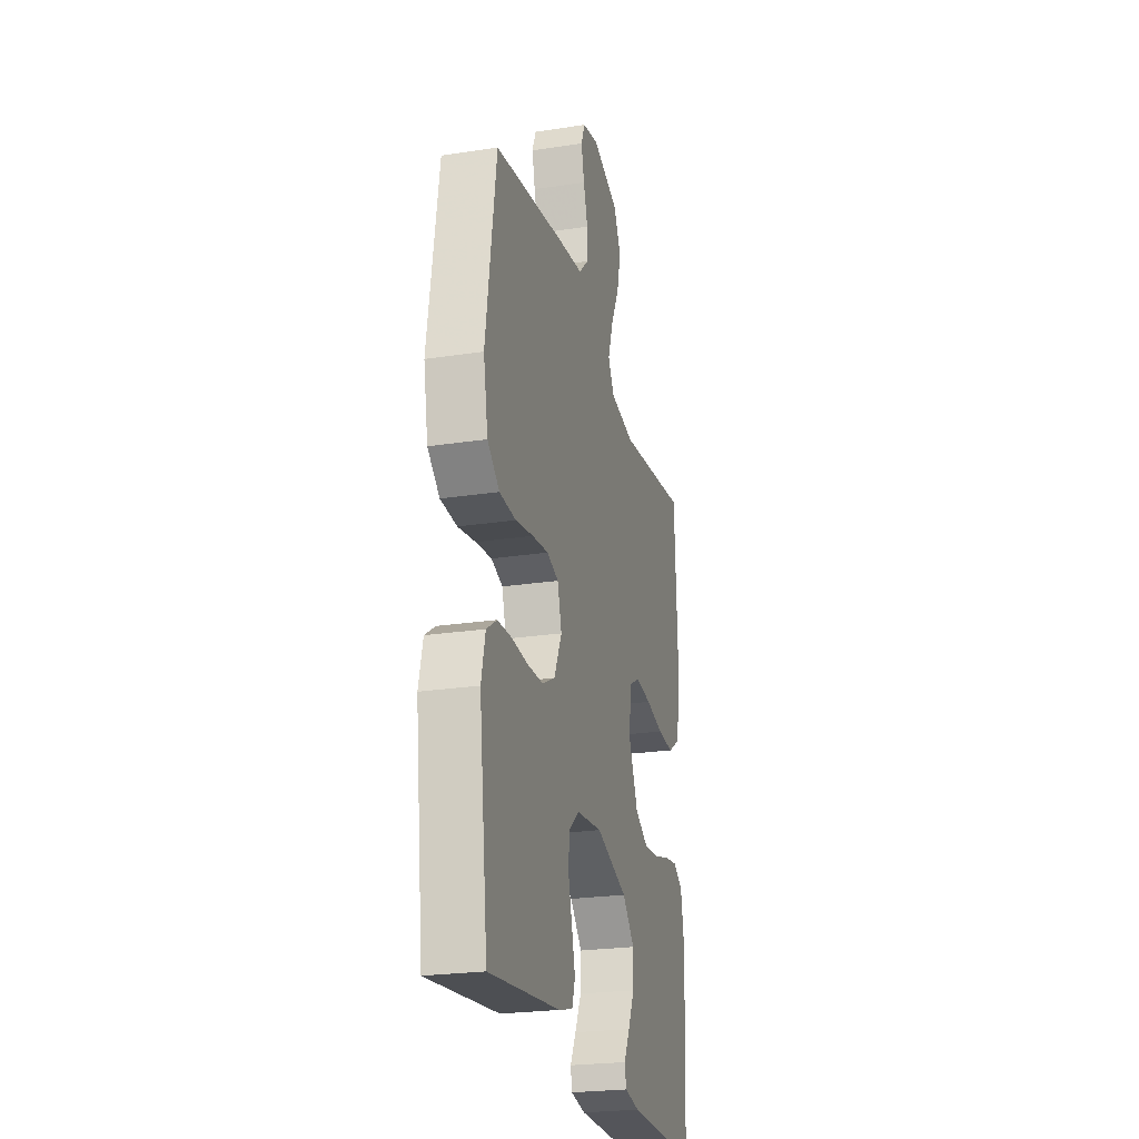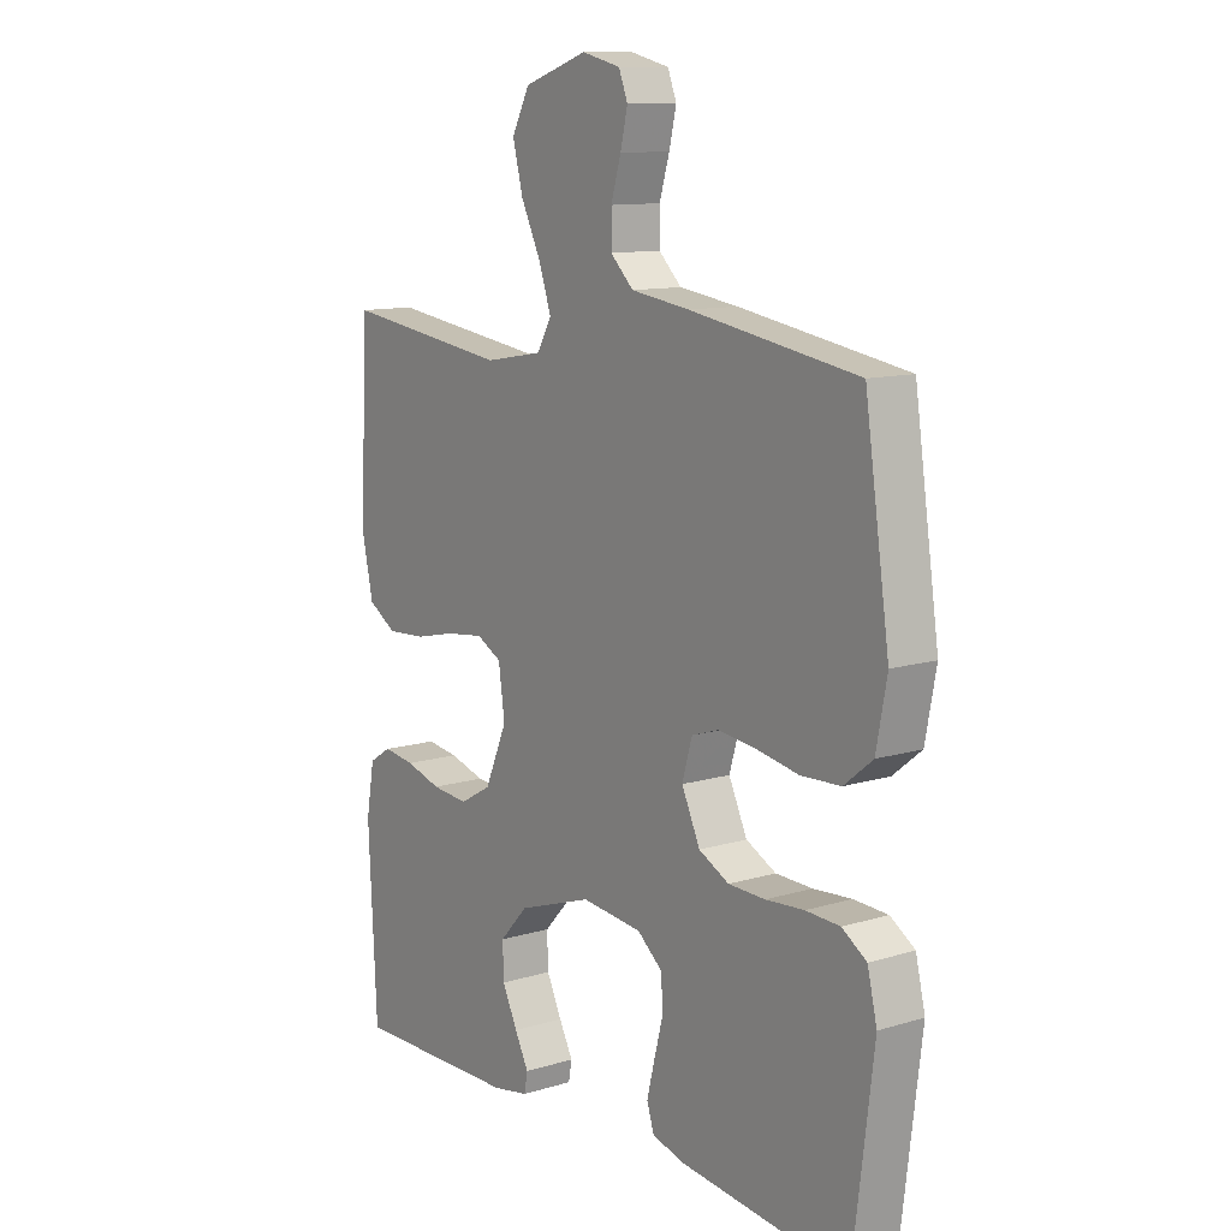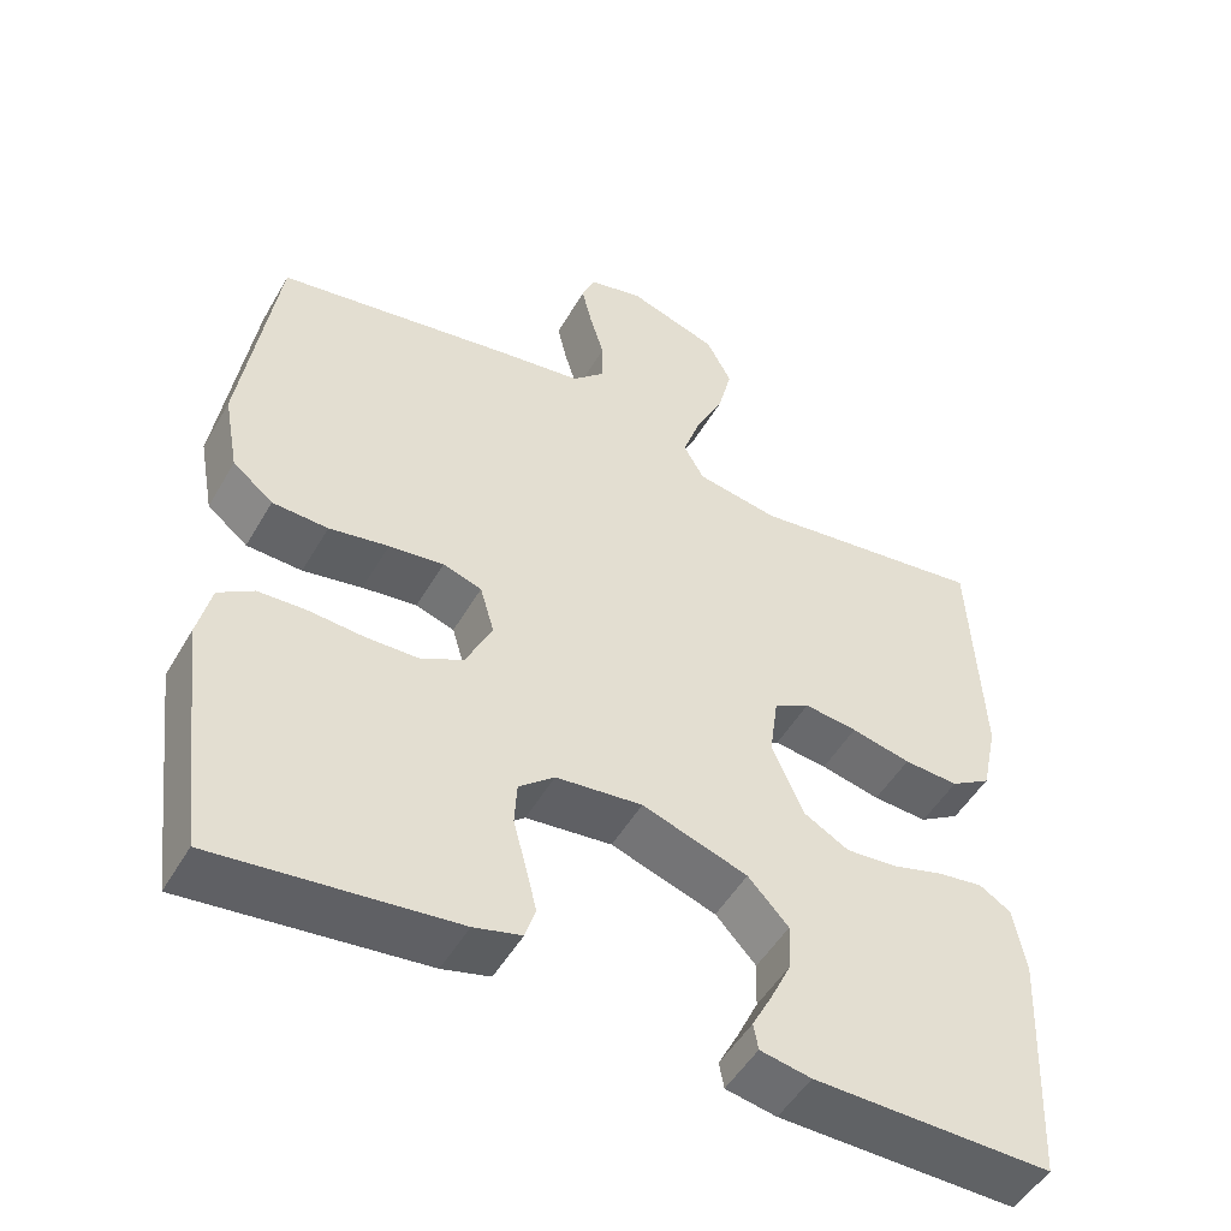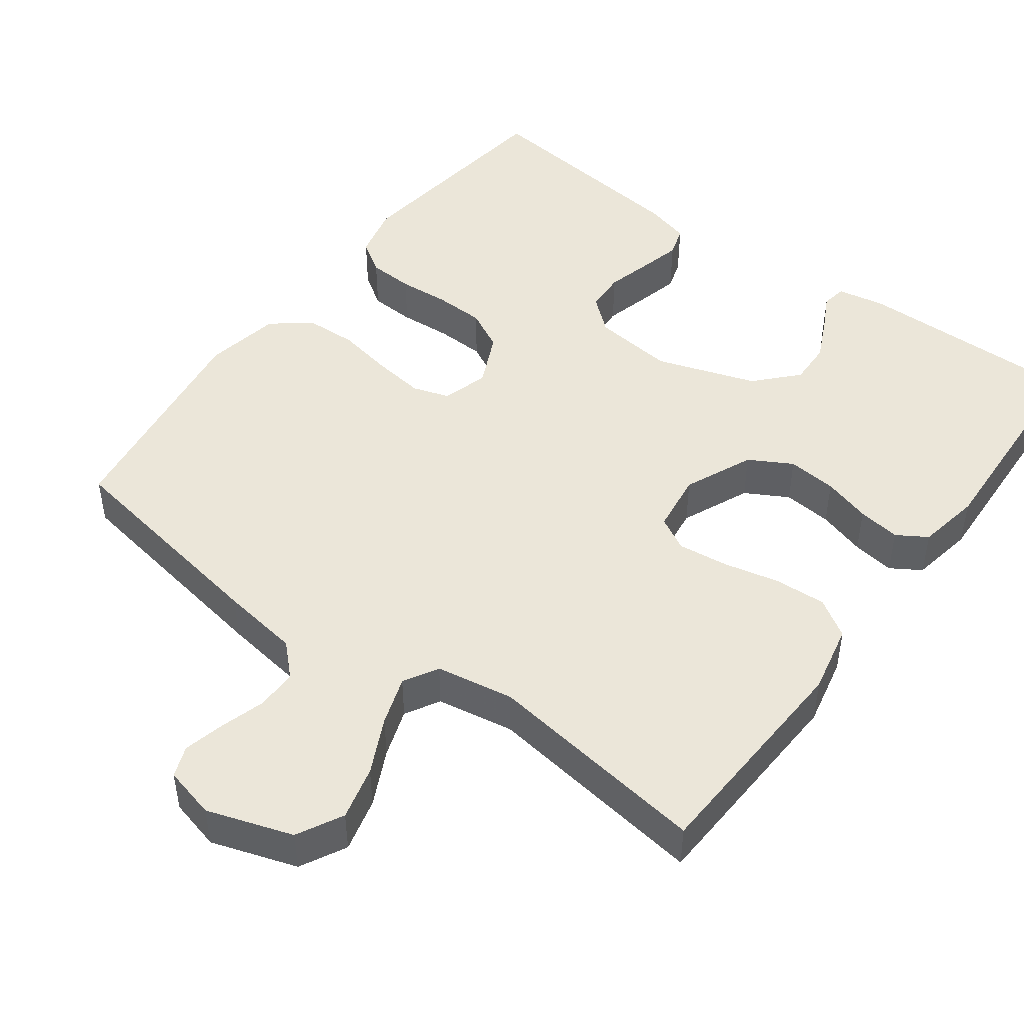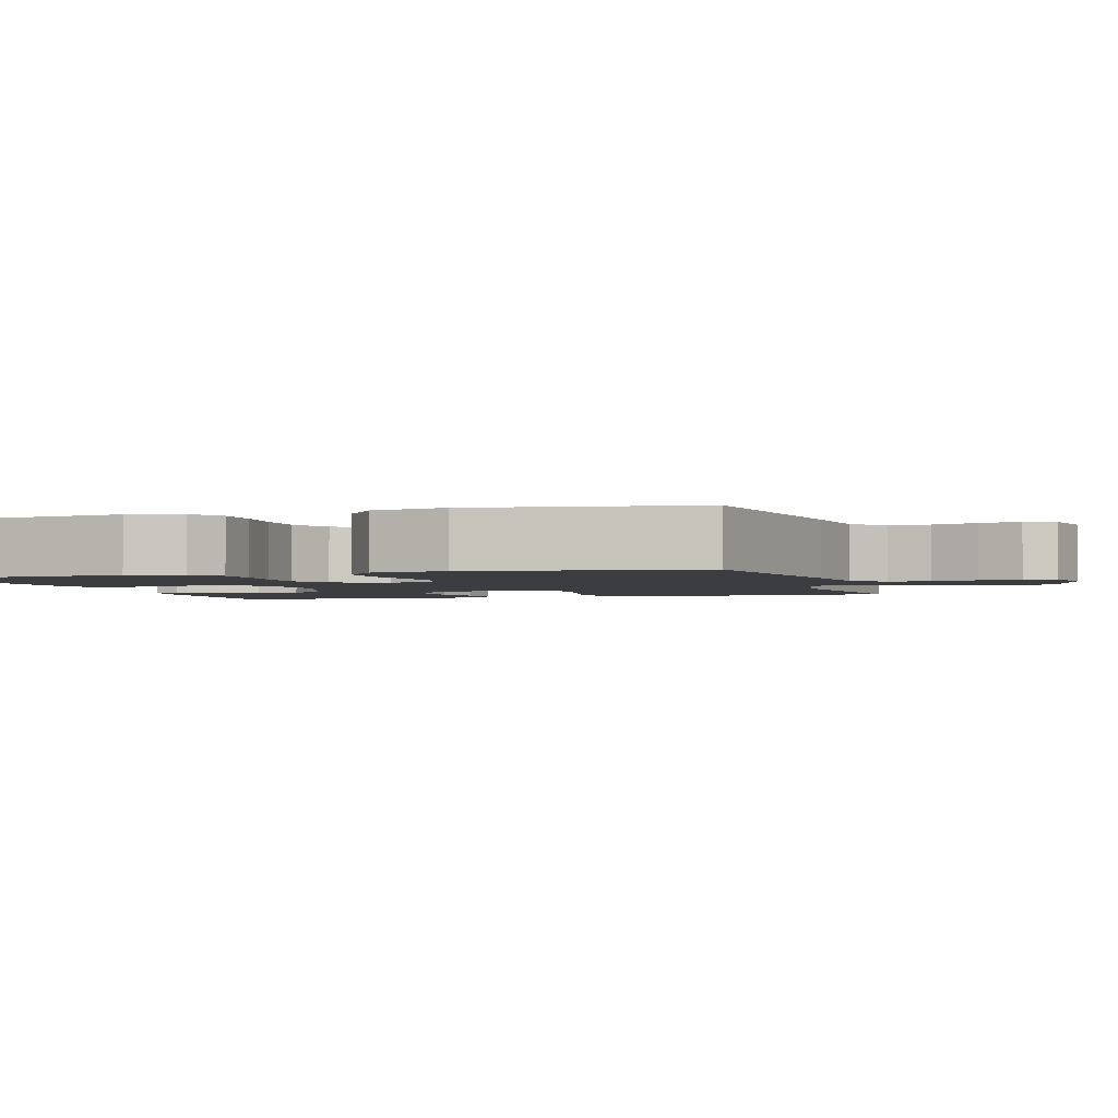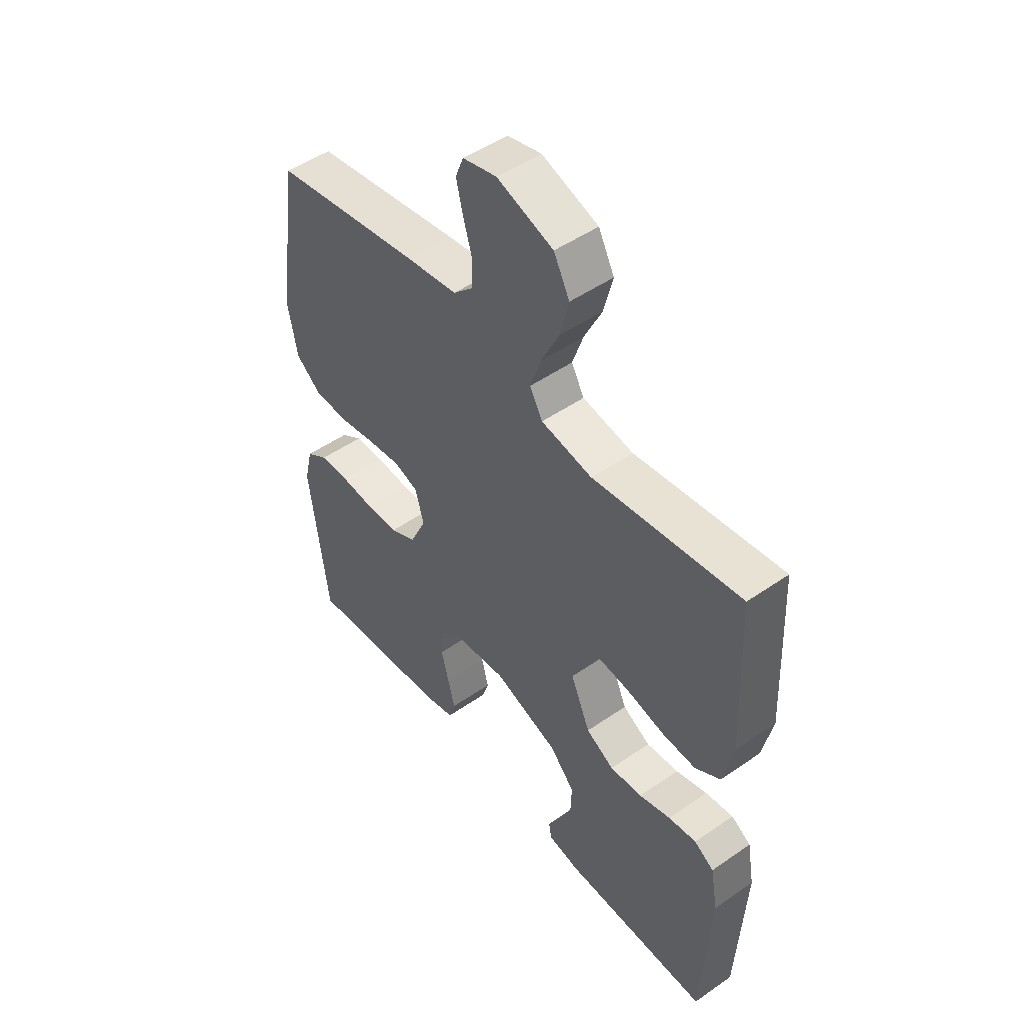
<metadata>
{"format":"obj","ext":"obj","renderer":"f3d","projection":"perspective","resolution":1024,"background":"white","views":[{"elev":-24.2,"azim":-75.8,"up":"+Z"},{"elev":11.4,"azim":-126.3,"up":"+Z"},{"elev":-50.2,"azim":-29.2,"up":"+Z"},{"elev":47.2,"azim":36.6,"up":"+Y"},{"elev":-2.4,"azim":-73.1,"up":"+Y"},{"elev":49.4,"azim":52.5,"up":"+Z"}]}
</metadata>
<code>
v 0.5 0.07 -0.5
v 0.2 0.07 -0.496
v 0.136 0.07 -0.484
v 0.13 0.07 -0.451
v 0.155 0.07 -0.403
v 0.182 0.07 -0.346
v 0.184 0.07 -0.288
v 0.133 0.07 -0.233
v 0 0.07 -0.188
v -0.109 0.07 -0.2
v -0.154 0.07 -0.238
v -0.157 0.07 -0.292
v -0.141 0.07 -0.353
v -0.127 0.07 -0.409
v -0.14 0.07 -0.45
v -0.2 0.07 -0.466
v -0.5 0.07 -0.5
v -0.537 0.07 -0.2
v -0.52 0.07 -0.128
v -0.476 0.07 -0.099
v -0.415 0.07 -0.096
v -0.346 0.07 -0.101
v -0.28 0.07 -0.099
v -0.226 0.07 -0.071
v -0.193 0.07 0
v -0.211 0.07 0.062
v -0.26 0.07 0.078
v -0.329 0.07 0.069
v -0.404 0.07 0.055
v -0.474 0.07 0.058
v -0.525 0.07 0.099
v -0.544 0.07 0.2
v -0.5 0.07 0.5
v -0.2 0.07 0.55
v -0.095 0.07 0.565
v -0.054 0.07 0.605
v -0.054 0.07 0.66
v -0.072 0.07 0.72
v -0.085 0.07 0.775
v -0.069 0.07 0.816
v 0 0.07 0.833
v 0.114 0.07 0.795
v 0.146 0.07 0.734
v 0.128 0.07 0.662
v 0.092 0.07 0.588
v 0.07 0.07 0.523
v 0.096 0.07 0.477
v 0.2 0.07 0.459
v 0.5 0.07 0.5
v 0.514 0.07 0.2
v 0.494 0.07 0.107
v 0.443 0.07 0.075
v 0.374 0.07 0.079
v 0.299 0.07 0.096
v 0.232 0.07 0.104
v 0.187 0.07 0.08
v 0.176 0.07 0
v 0.216 0.07 -0.092
v 0.273 0.07 -0.124
v 0.339 0.07 -0.118
v 0.403 0.07 -0.099
v 0.46 0.07 -0.091
v 0.5 0.07 -0.116
v 0.515 0.07 -0.2
v 0.5 0 -0.5
v 0.2 0 -0.496
v 0.136 0 -0.484
v 0.13 0 -0.451
v 0.155 0 -0.403
v 0.182 0 -0.346
v 0.184 0 -0.288
v 0.133 0 -0.233
v 0 0 -0.188
v -0.109 0 -0.2
v -0.154 0 -0.238
v -0.157 0 -0.292
v -0.141 0 -0.353
v -0.127 0 -0.409
v -0.14 0 -0.45
v -0.2 0 -0.466
v -0.5 0 -0.5
v -0.537 0 -0.2
v -0.52 0 -0.128
v -0.476 0 -0.099
v -0.415 0 -0.096
v -0.346 0 -0.101
v -0.28 0 -0.099
v -0.226 0 -0.071
v -0.193 0 0
v -0.211 0 0.062
v -0.26 0 0.078
v -0.329 0 0.069
v -0.404 0 0.055
v -0.474 0 0.058
v -0.525 0 0.099
v -0.544 0 0.2
v -0.5 0 0.5
v -0.2 0 0.55
v -0.095 0 0.565
v -0.054 0 0.605
v -0.054 0 0.66
v -0.072 0 0.72
v -0.085 0 0.775
v -0.069 0 0.816
v 0 0 0.833
v 0.114 0 0.795
v 0.146 0 0.734
v 0.128 0 0.662
v 0.092 0 0.588
v 0.07 0 0.523
v 0.096 0 0.477
v 0.2 0 0.459
v 0.5 0 0.5
v 0.514 0 0.2
v 0.494 0 0.107
v 0.443 0 0.075
v 0.374 0 0.079
v 0.299 0 0.096
v 0.232 0 0.104
v 0.187 0 0.08
v 0.176 0 0
v 0.216 0 -0.092
v 0.273 0 -0.124
v 0.339 0 -0.118
v 0.403 0 -0.099
v 0.46 0 -0.091
v 0.5 0 -0.116
v 0.515 0 -0.2
f 60 61 62 63
f 59 60 63 64
f 51 52 53 54
f 51 54 55
f 48 49 50 51
f 47 48 51 55
f 46 47 55 56
f 42 43 44 45
f 42 45 46
f 41 42 46
f 40 41 46
f 37 38 39 40
f 37 40 46 56
f 32 33 34 35
f 30 31 32 35
f 28 29 30 35
f 27 28 35 36
f 26 27 36
f 25 26 36
f 19 20 21 22
f 19 22 23
f 18 19 23
f 17 18 23
f 16 17 23 24
f 12 13 14 15
f 12 15 16 24
f 2 3 4 5
f 2 5 6
f 59 64 1 2
f 58 59 2 6
f 36 37 56 57
f 25 36 57
f 11 12 24 25
f 10 11 25
f 9 10 25 57
f 8 9 57 58
f 58 6 7
f 7 8 58
f 127 126 125 124
f 128 127 124 123
f 118 117 116 115
f 119 118 115
f 115 114 113 112
f 119 115 112 111
f 120 119 111 110
f 109 108 107 106
f 110 109 106
f 110 106 105
f 110 105 104
f 104 103 102 101
f 120 110 104 101
f 99 98 97 96
f 99 96 95 94
f 99 94 93 92
f 100 99 92 91
f 100 91 90
f 100 90 89
f 86 85 84 83
f 87 86 83
f 87 83 82
f 87 82 81
f 88 87 81 80
f 79 78 77 76
f 88 80 79 76
f 69 68 67 66
f 70 69 66
f 66 65 128 123
f 70 66 123 122
f 121 120 101 100
f 121 100 89
f 89 88 76 75
f 89 75 74
f 121 89 74 73
f 122 121 73 72
f 71 70 122
f 122 72 71
f 1 65 66 2
f 2 66 67 3
f 3 67 68 4
f 4 68 69 5
f 5 69 70 6
f 6 70 71 7
f 7 71 72 8
f 8 72 73 9
f 9 73 74 10
f 10 74 75 11
f 11 75 76 12
f 12 76 77 13
f 13 77 78 14
f 14 78 79 15
f 15 79 80 16
f 16 80 81 17
f 17 81 82 18
f 18 82 83 19
f 19 83 84 20
f 20 84 85 21
f 21 85 86 22
f 22 86 87 23
f 23 87 88 24
f 24 88 89 25
f 25 89 90 26
f 26 90 91 27
f 27 91 92 28
f 28 92 93 29
f 29 93 94 30
f 30 94 95 31
f 31 95 96 32
f 32 96 97 33
f 33 97 98 34
f 34 98 99 35
f 35 99 100 36
f 36 100 101 37
f 37 101 102 38
f 38 102 103 39
f 39 103 104 40
f 40 104 105 41
f 41 105 106 42
f 42 106 107 43
f 43 107 108 44
f 44 108 109 45
f 45 109 110 46
f 46 110 111 47
f 47 111 112 48
f 48 112 113 49
f 49 113 114 50
f 50 114 115 51
f 51 115 116 52
f 52 116 117 53
f 53 117 118 54
f 54 118 119 55
f 55 119 120 56
f 56 120 121 57
f 57 121 122 58
f 58 122 123 59
f 59 123 124 60
f 60 124 125 61
f 61 125 126 62
f 62 126 127 63
f 63 127 128 64
f 64 128 65 1

</code>
